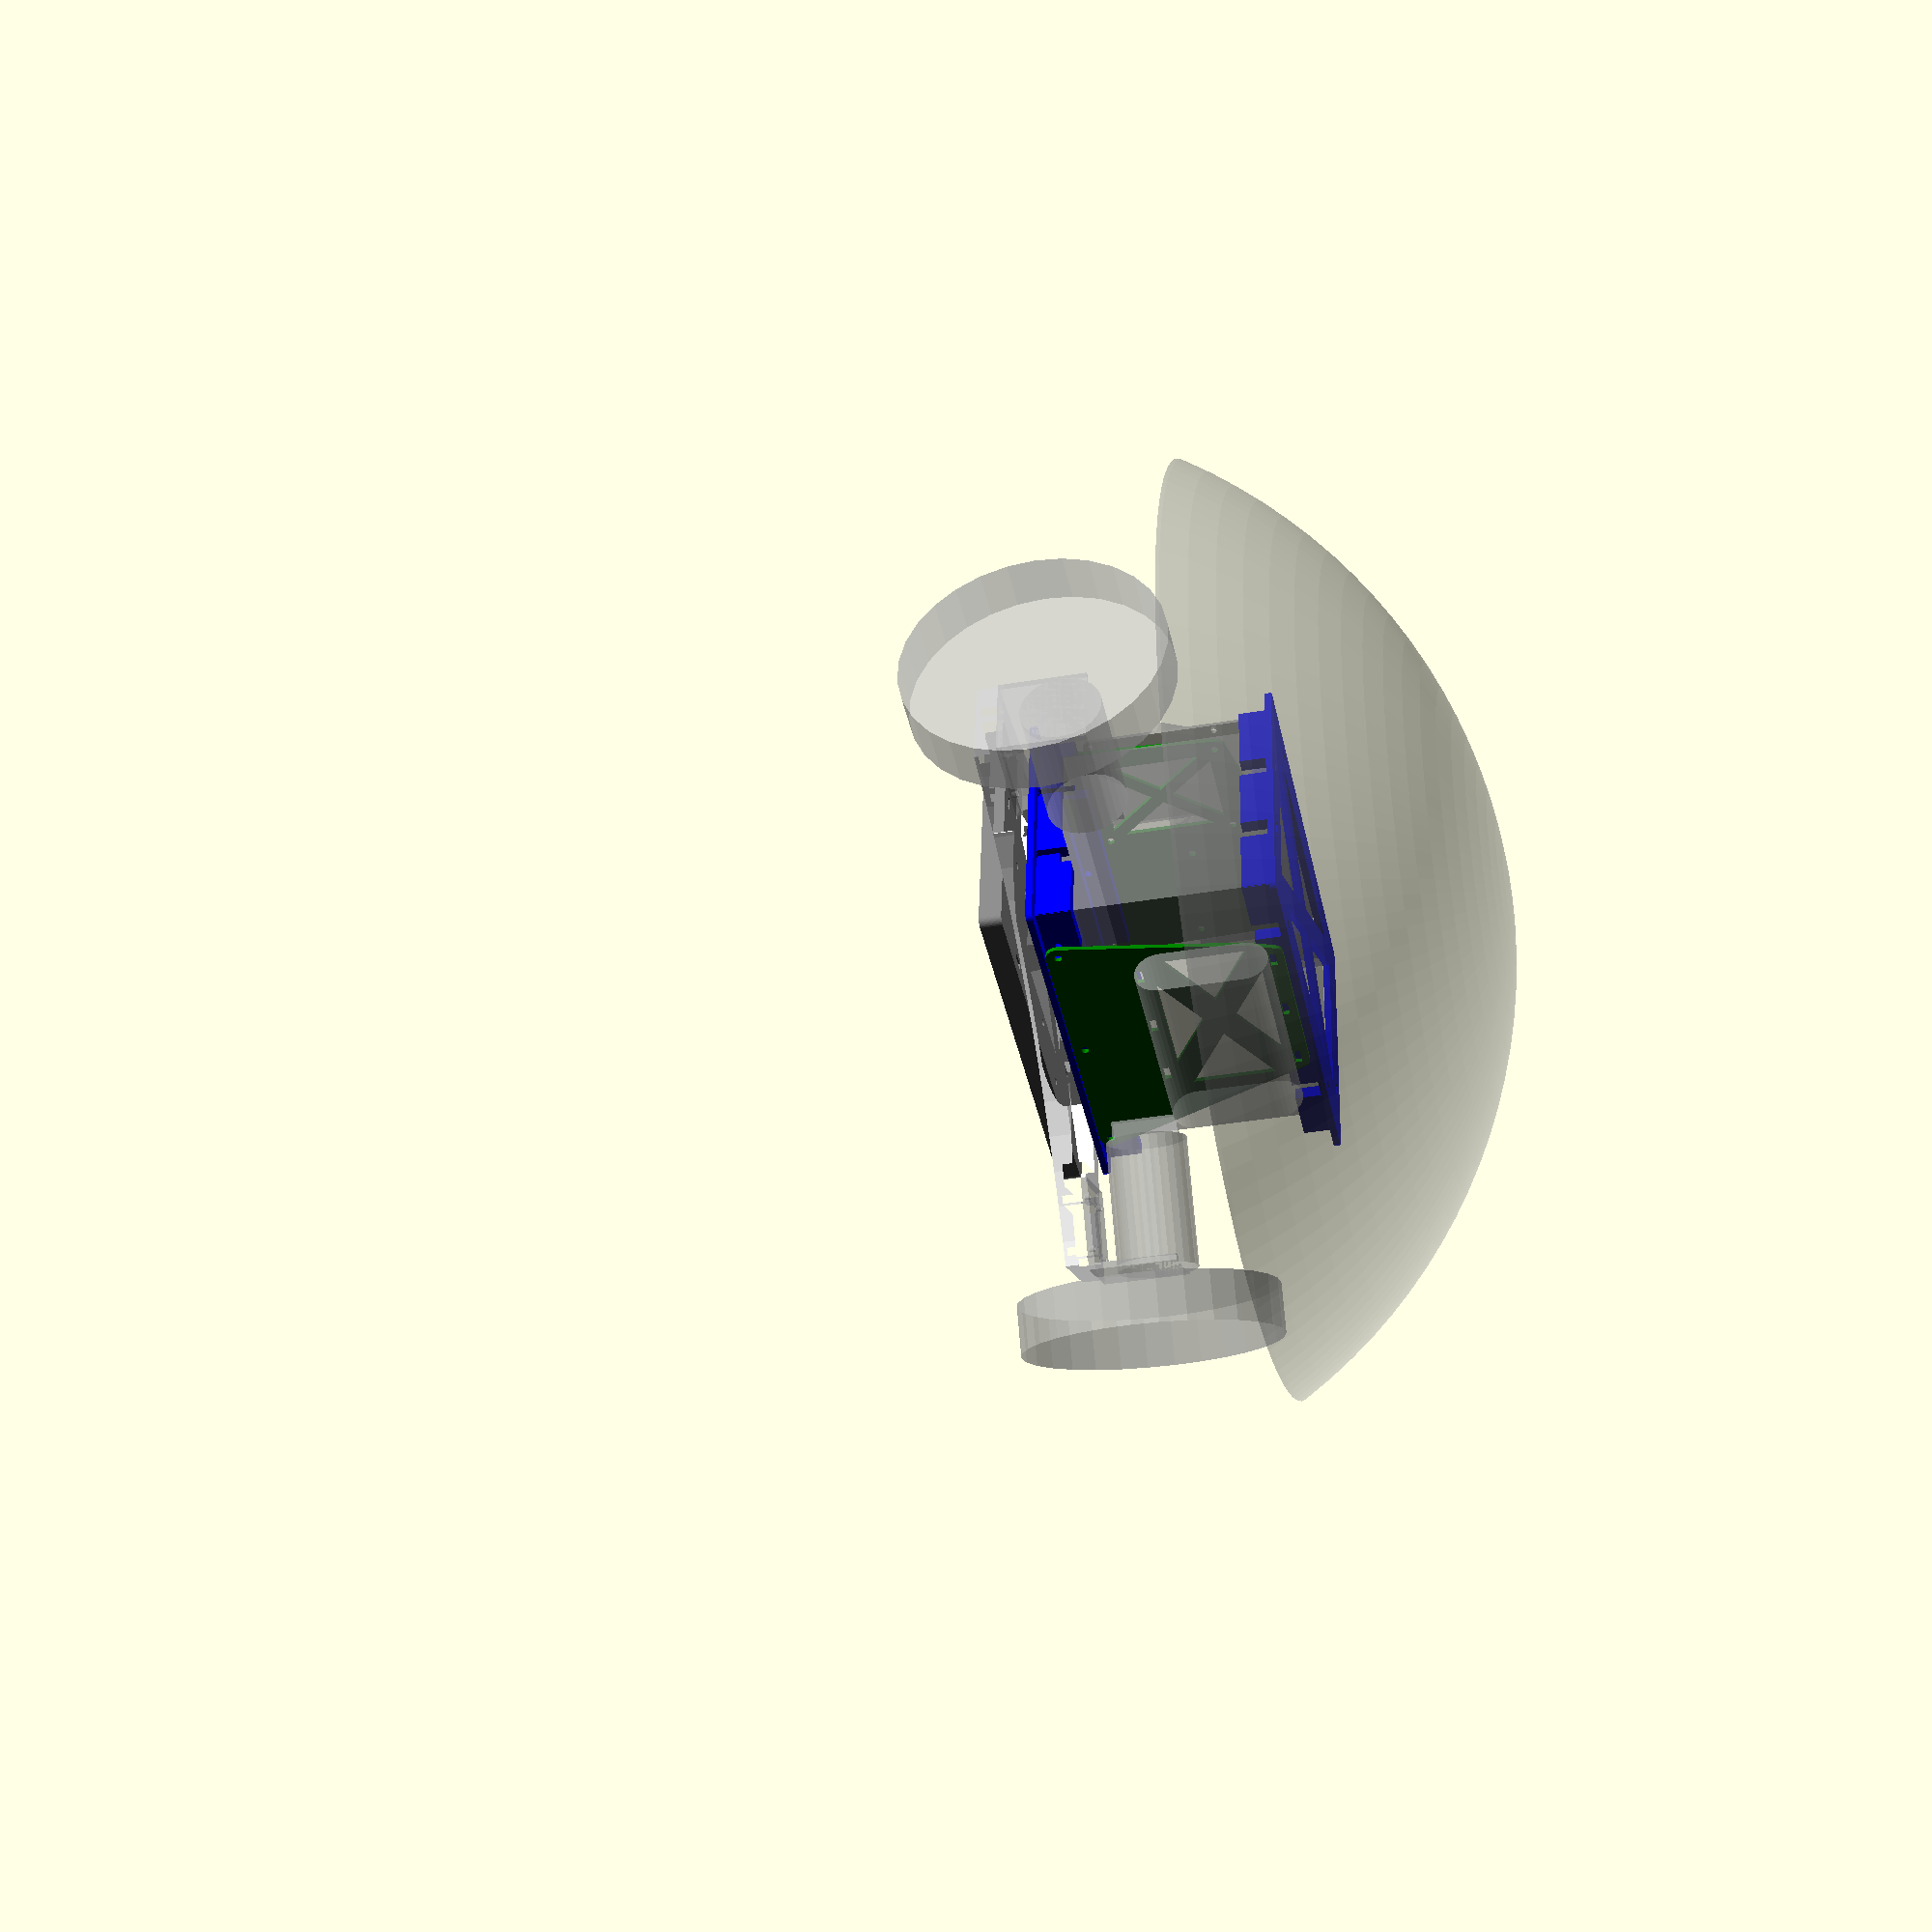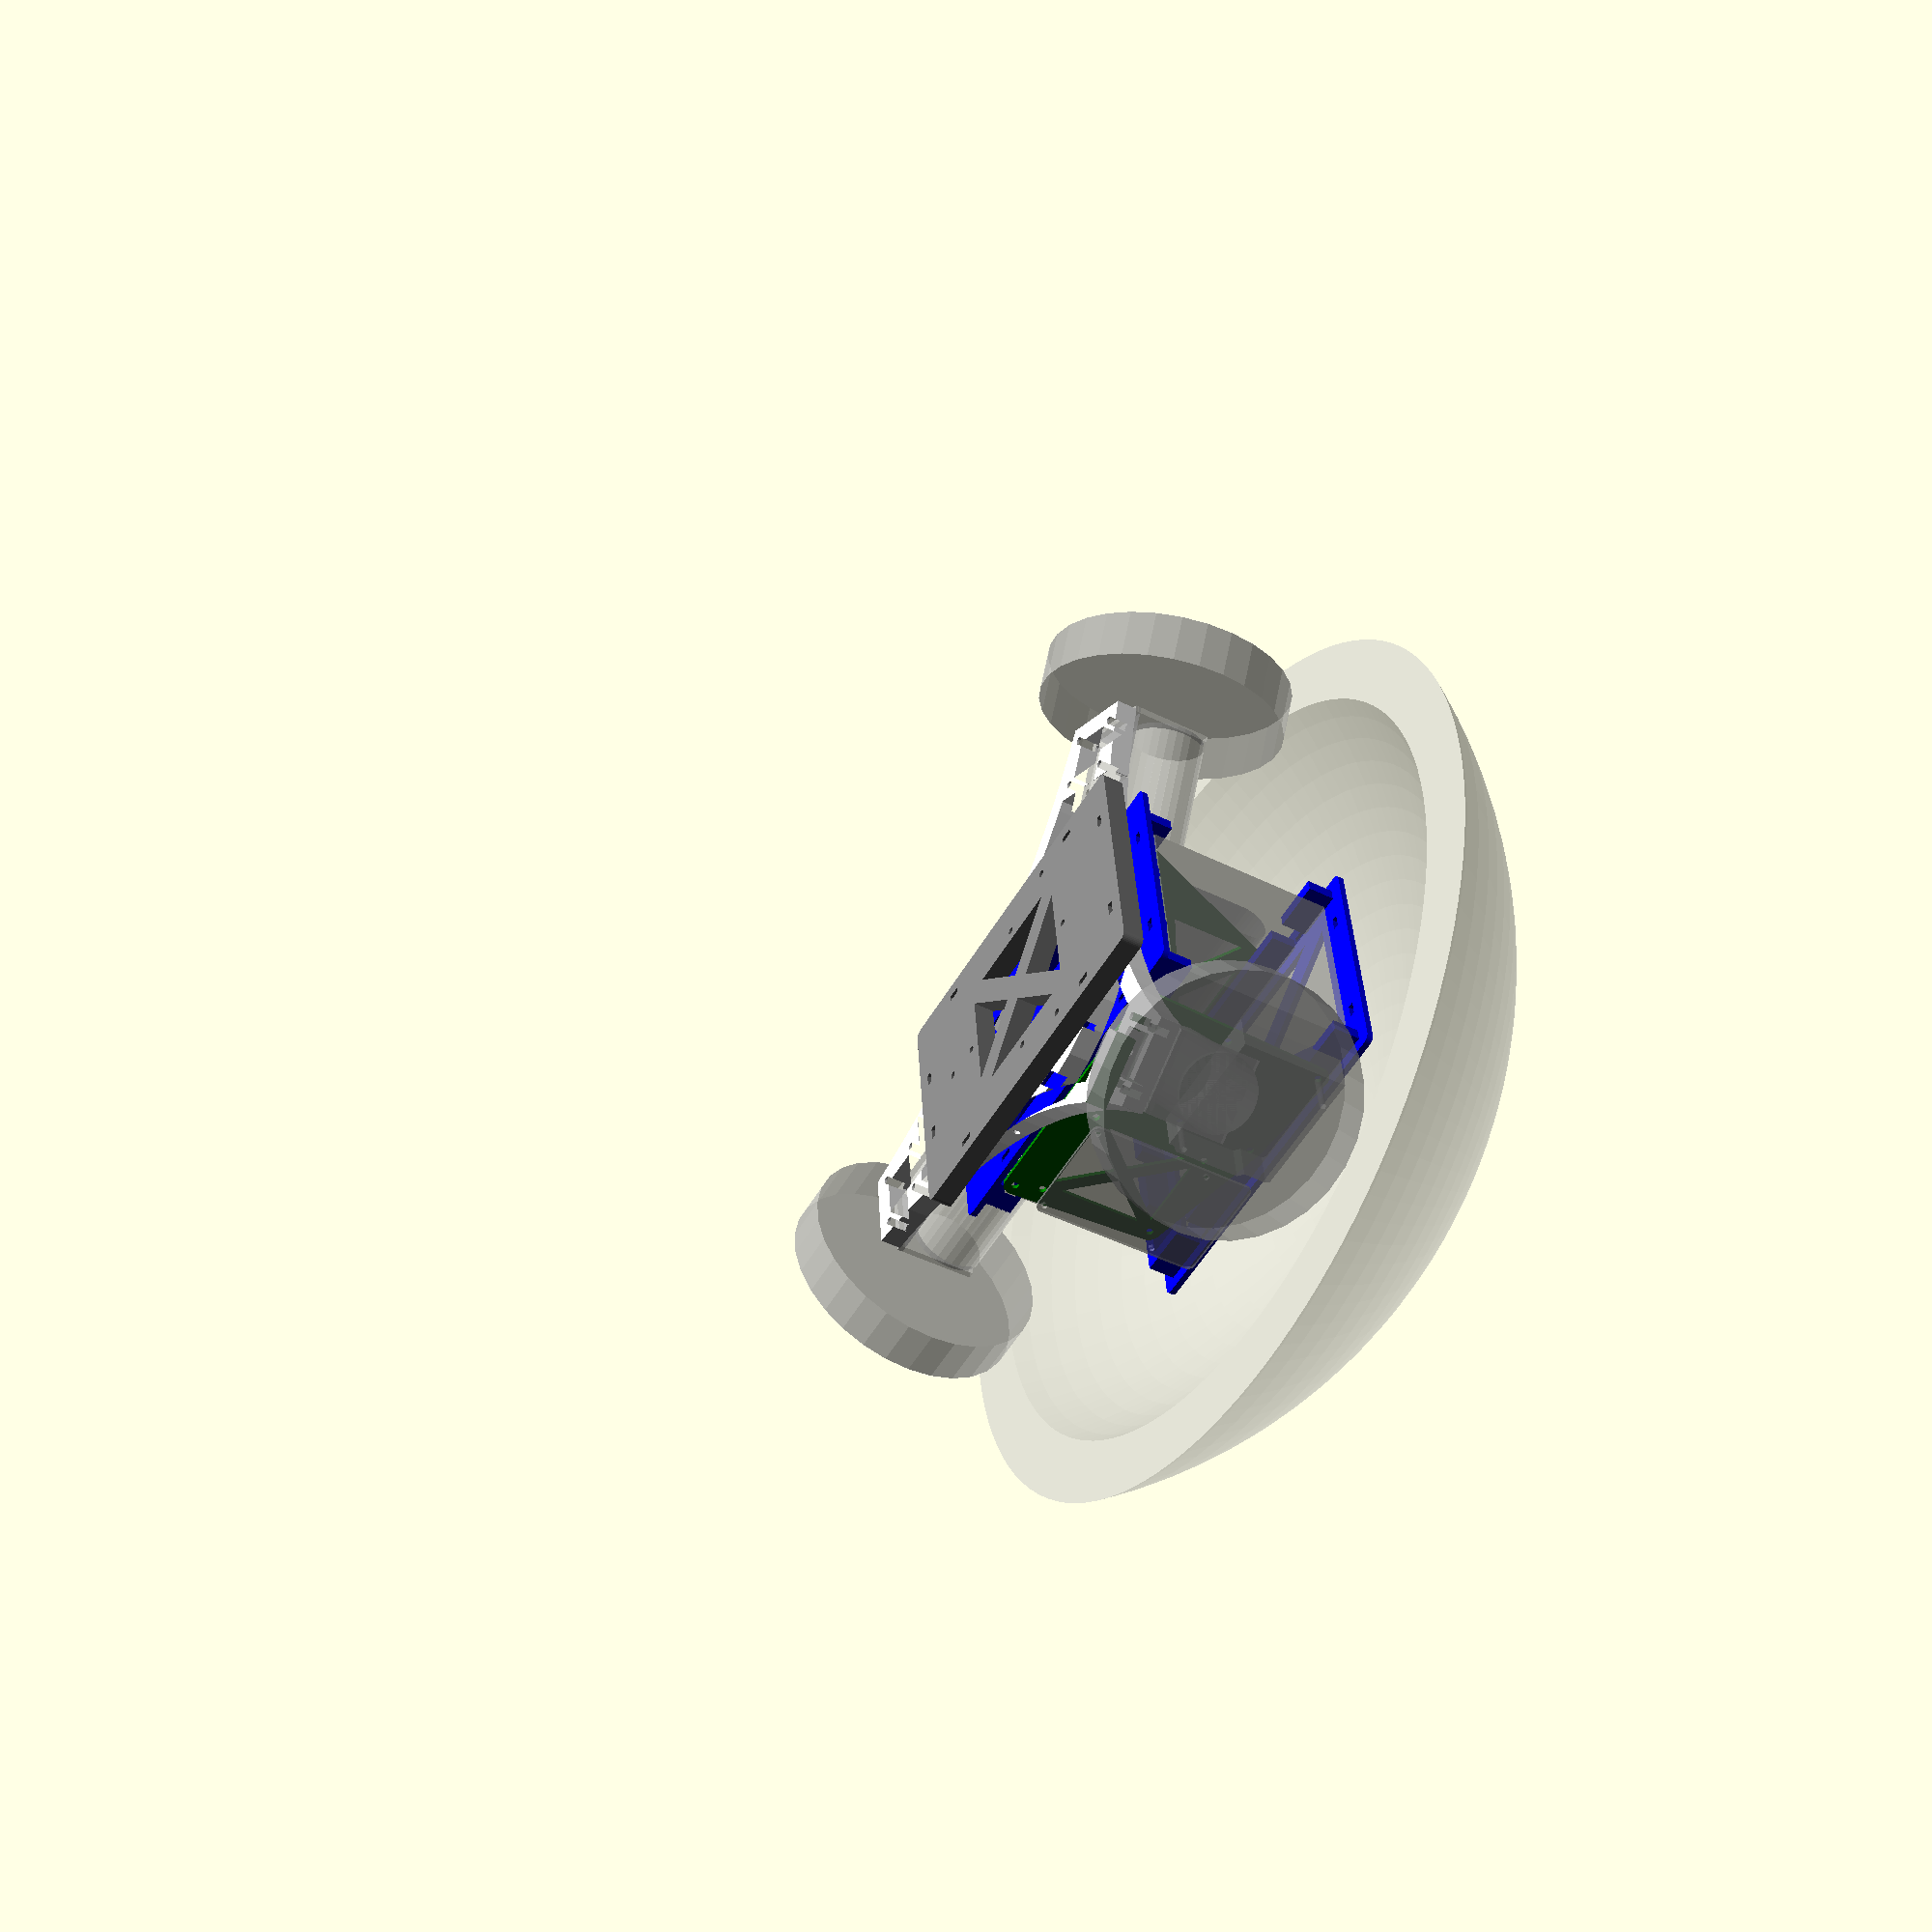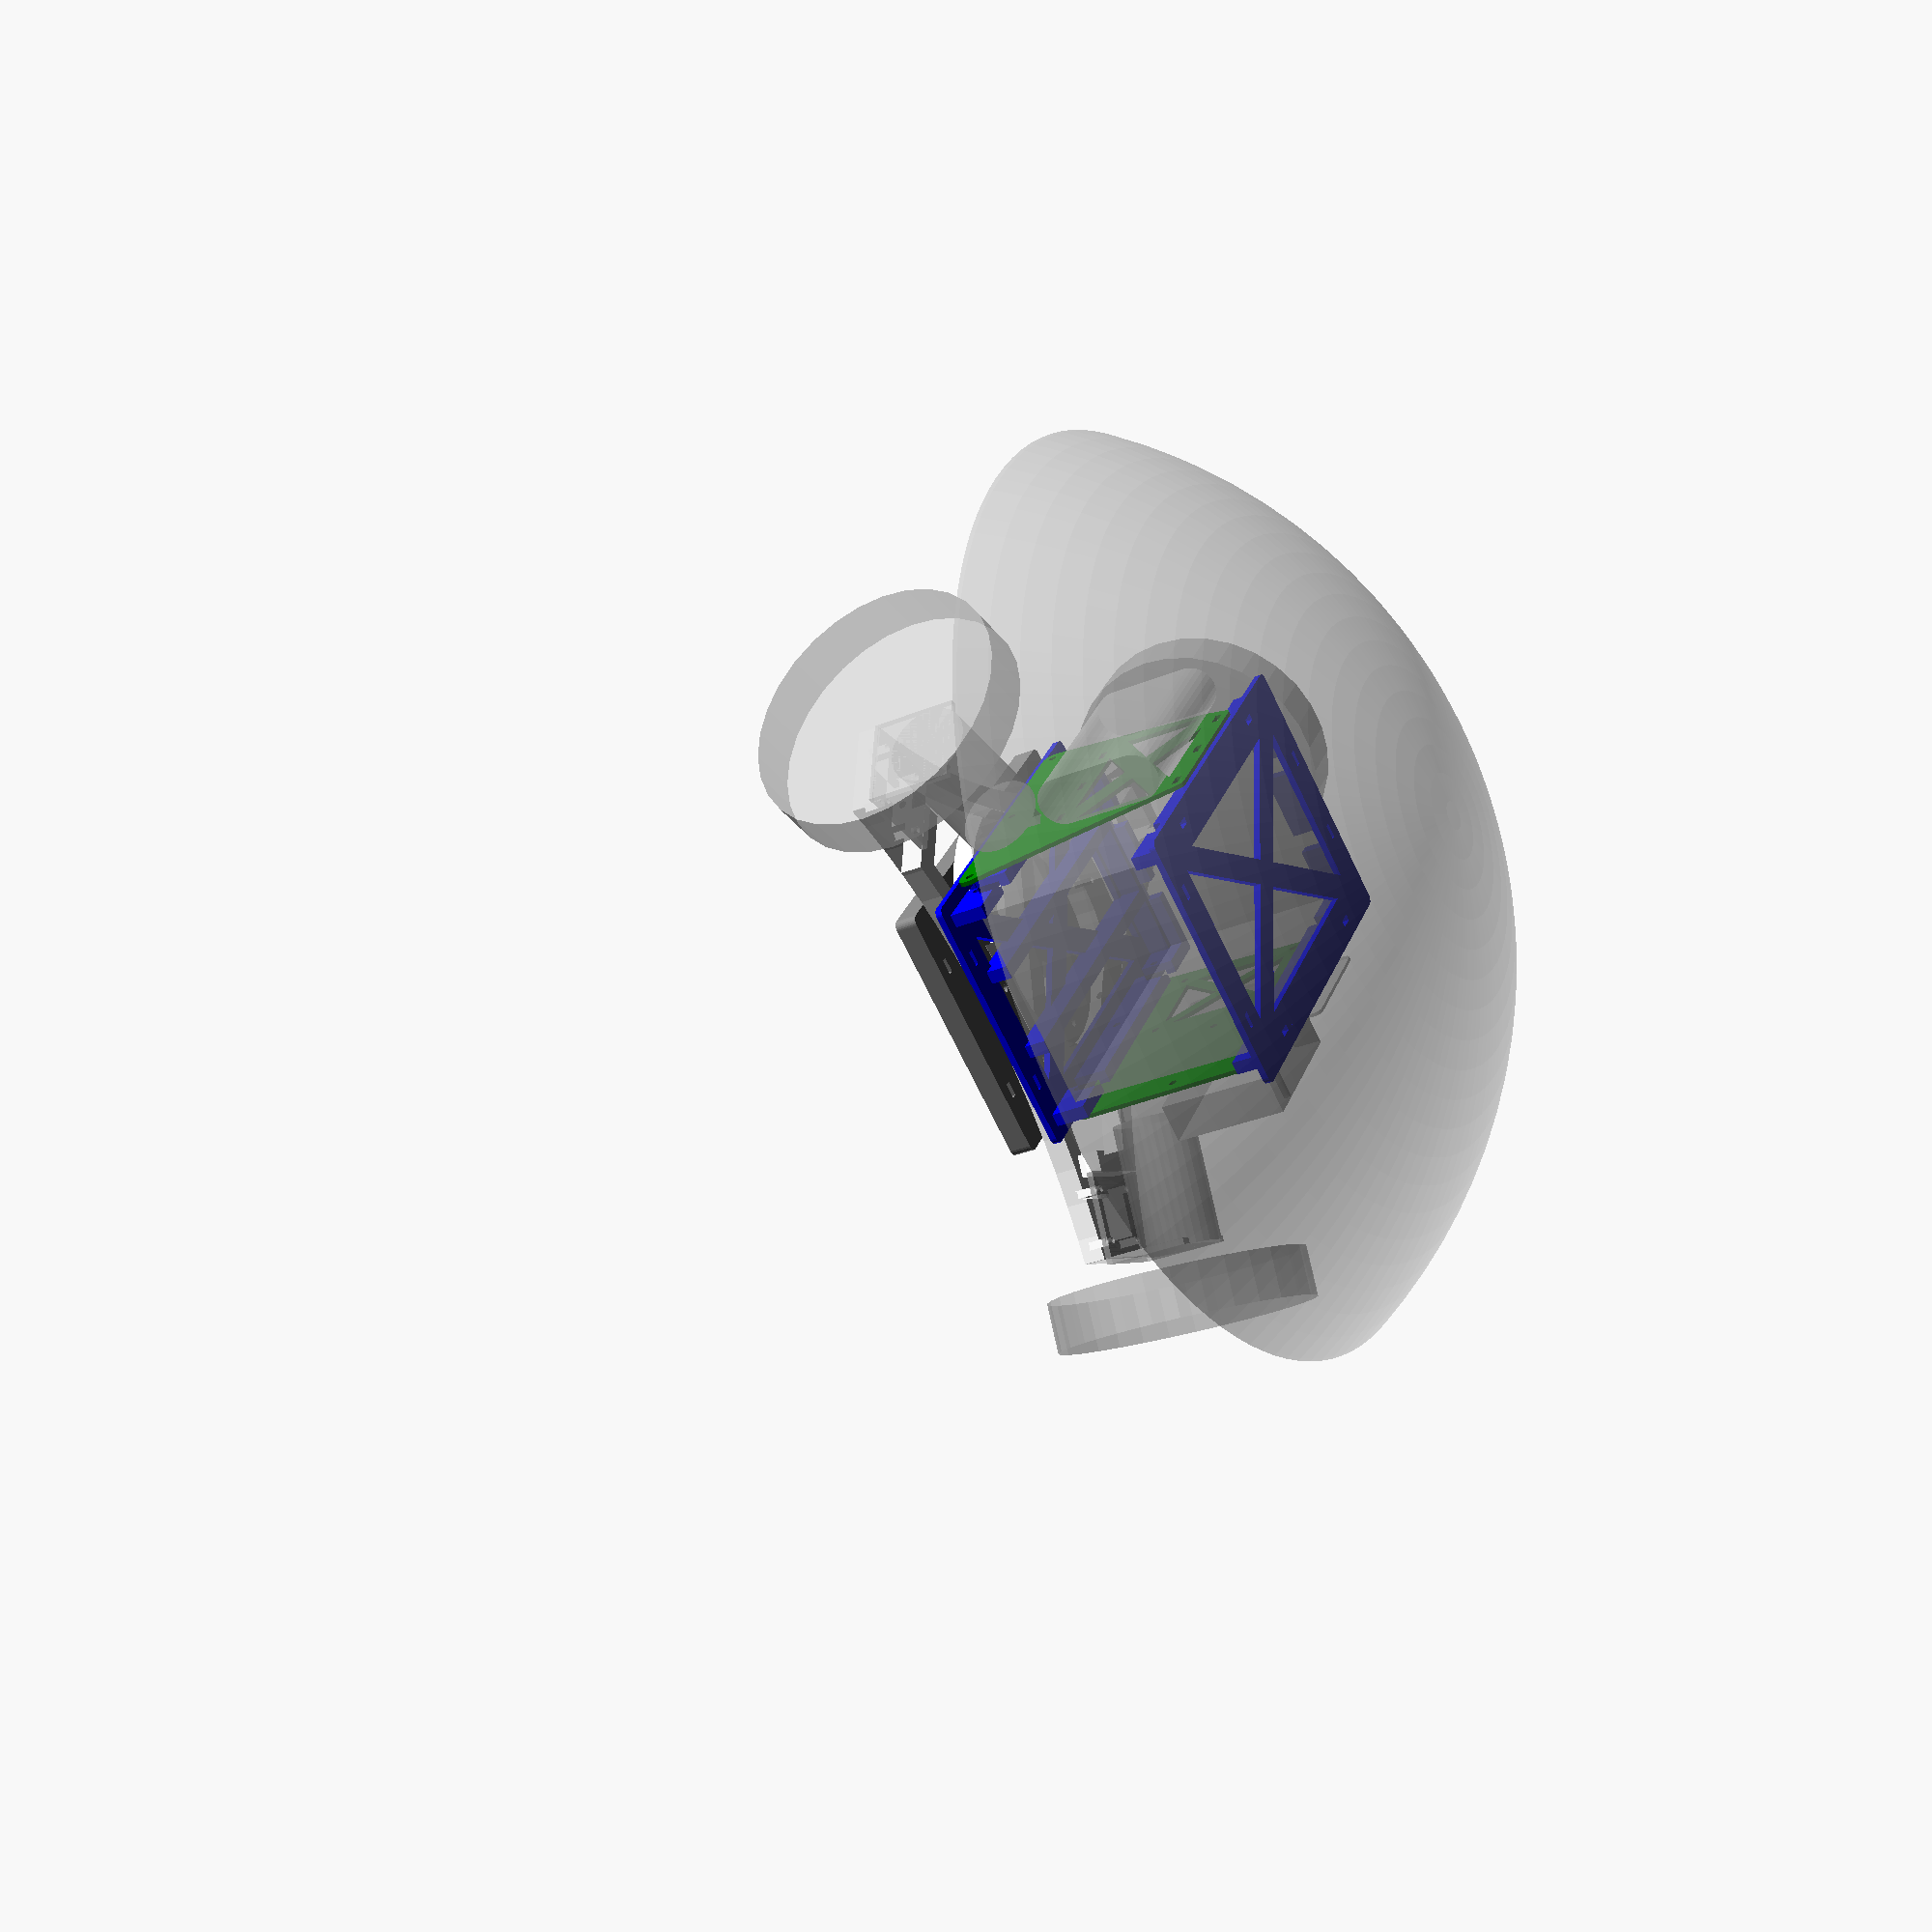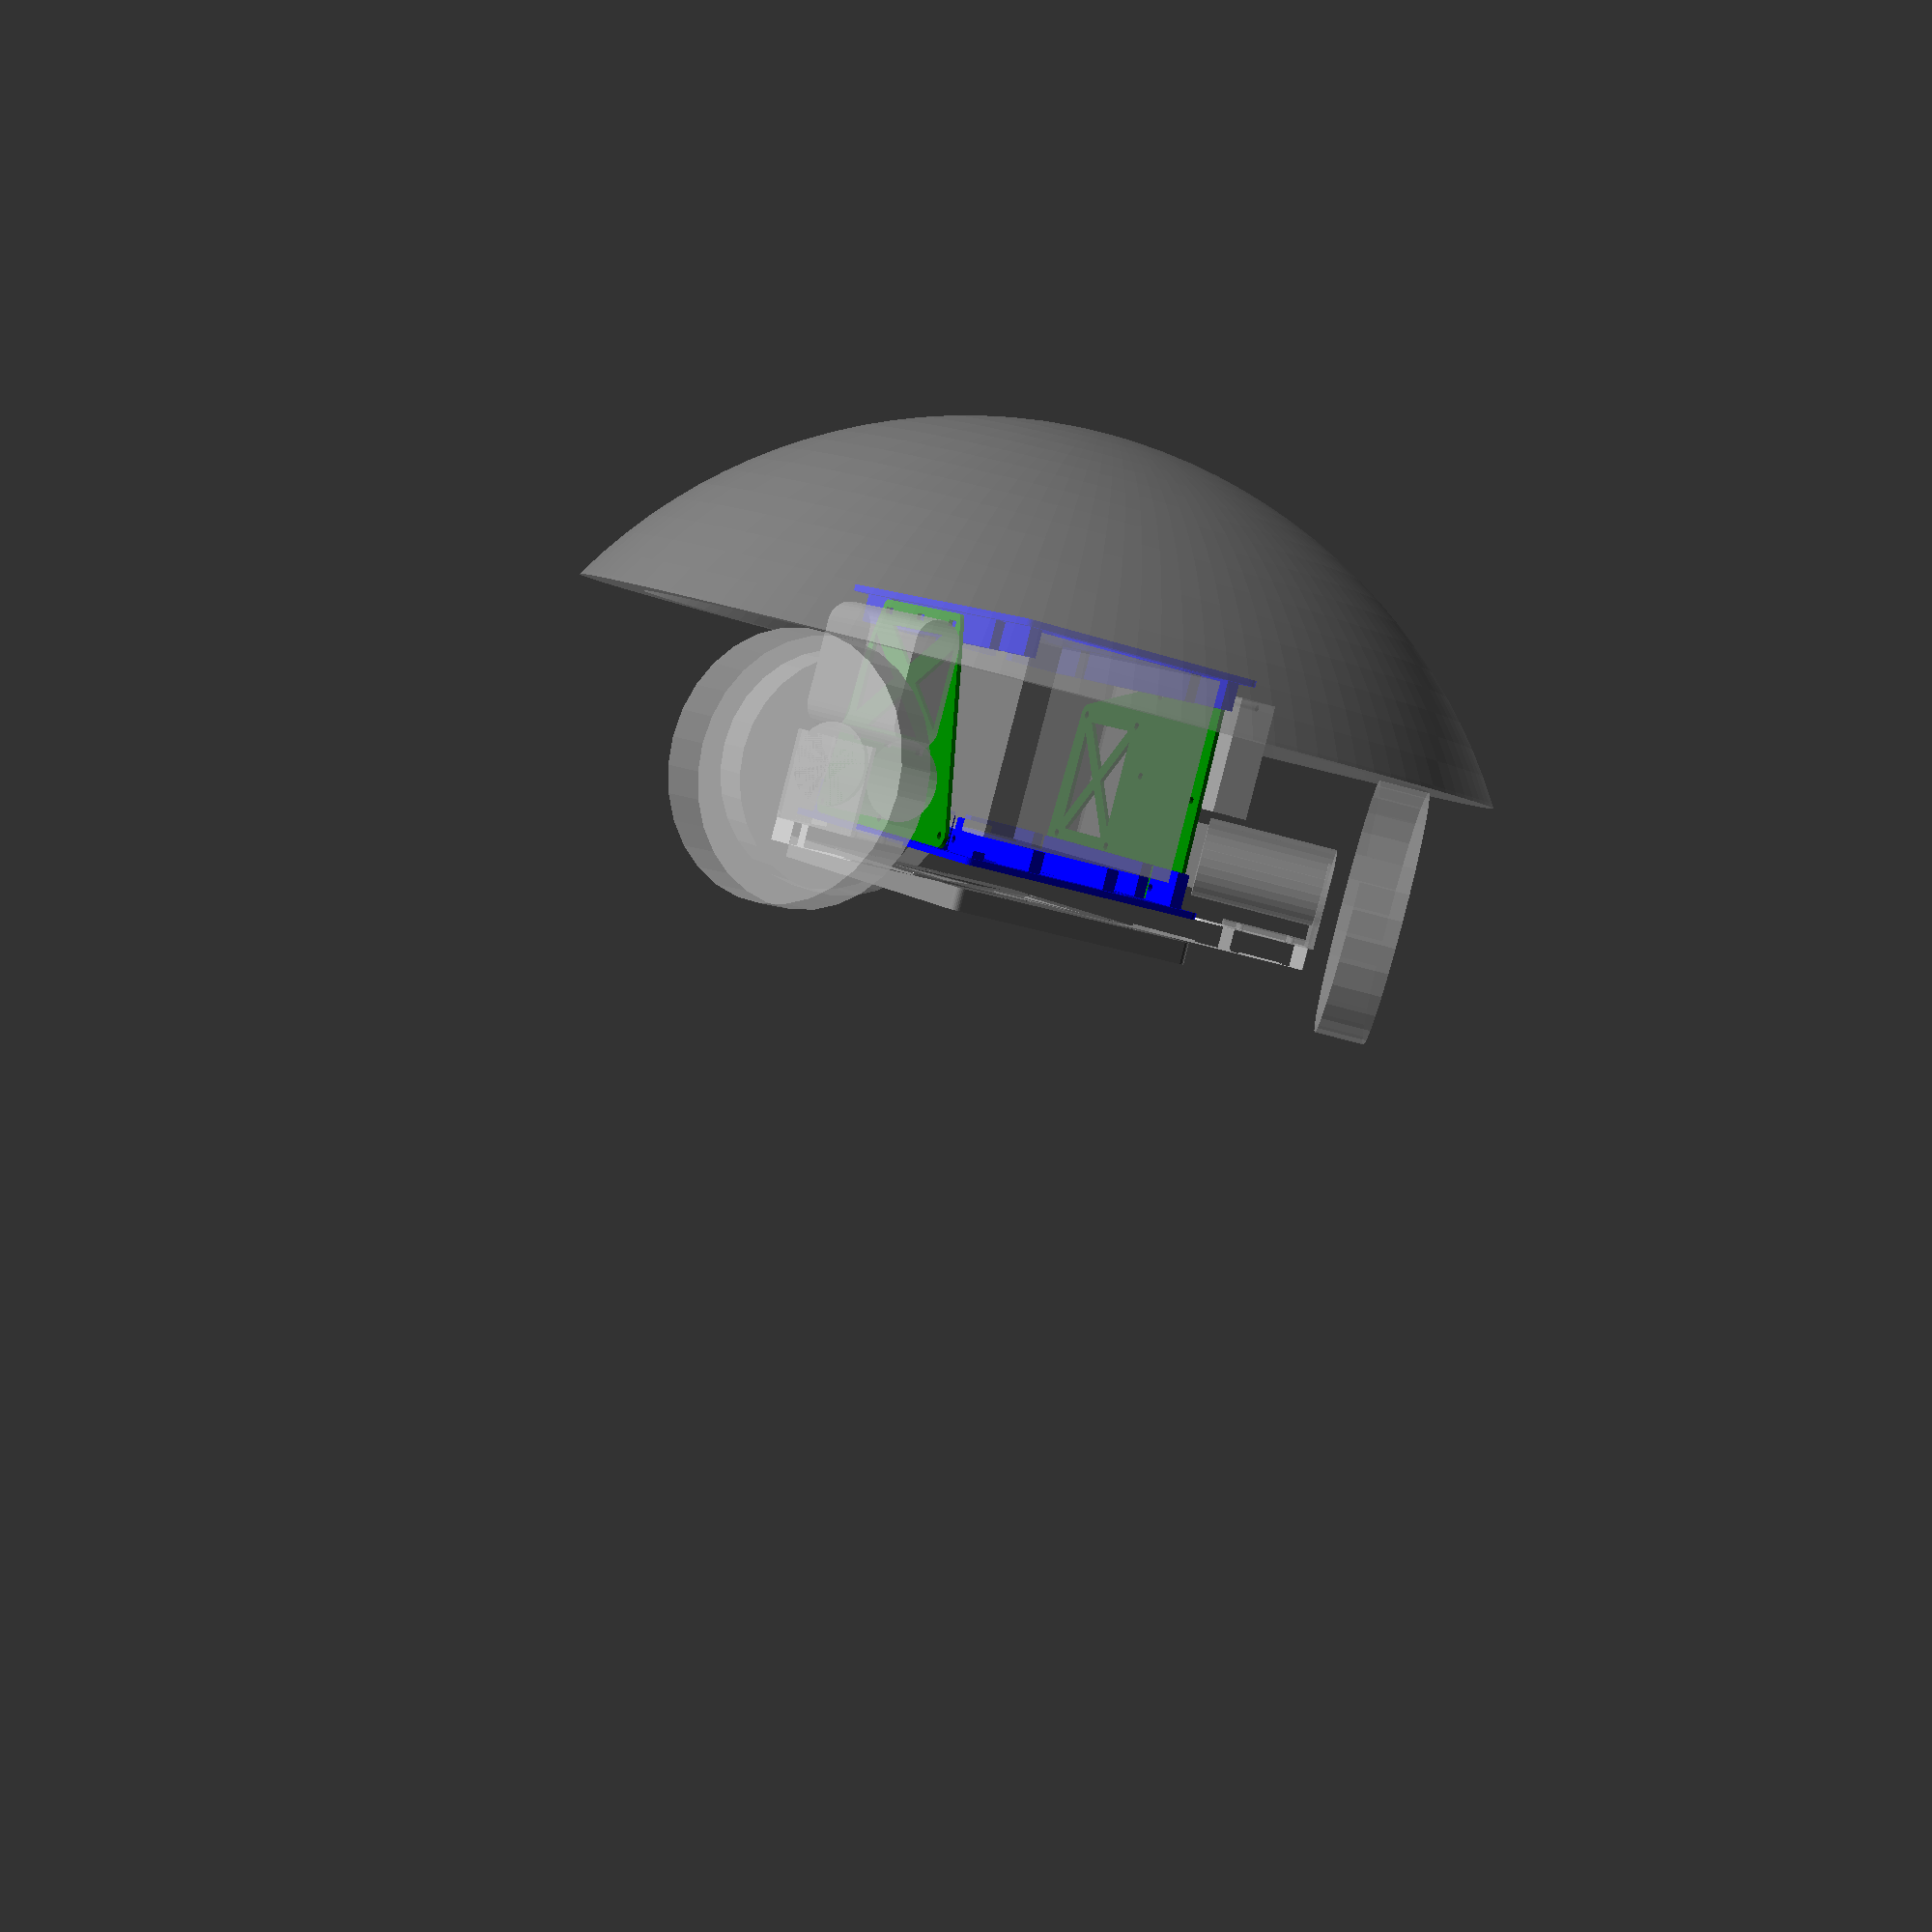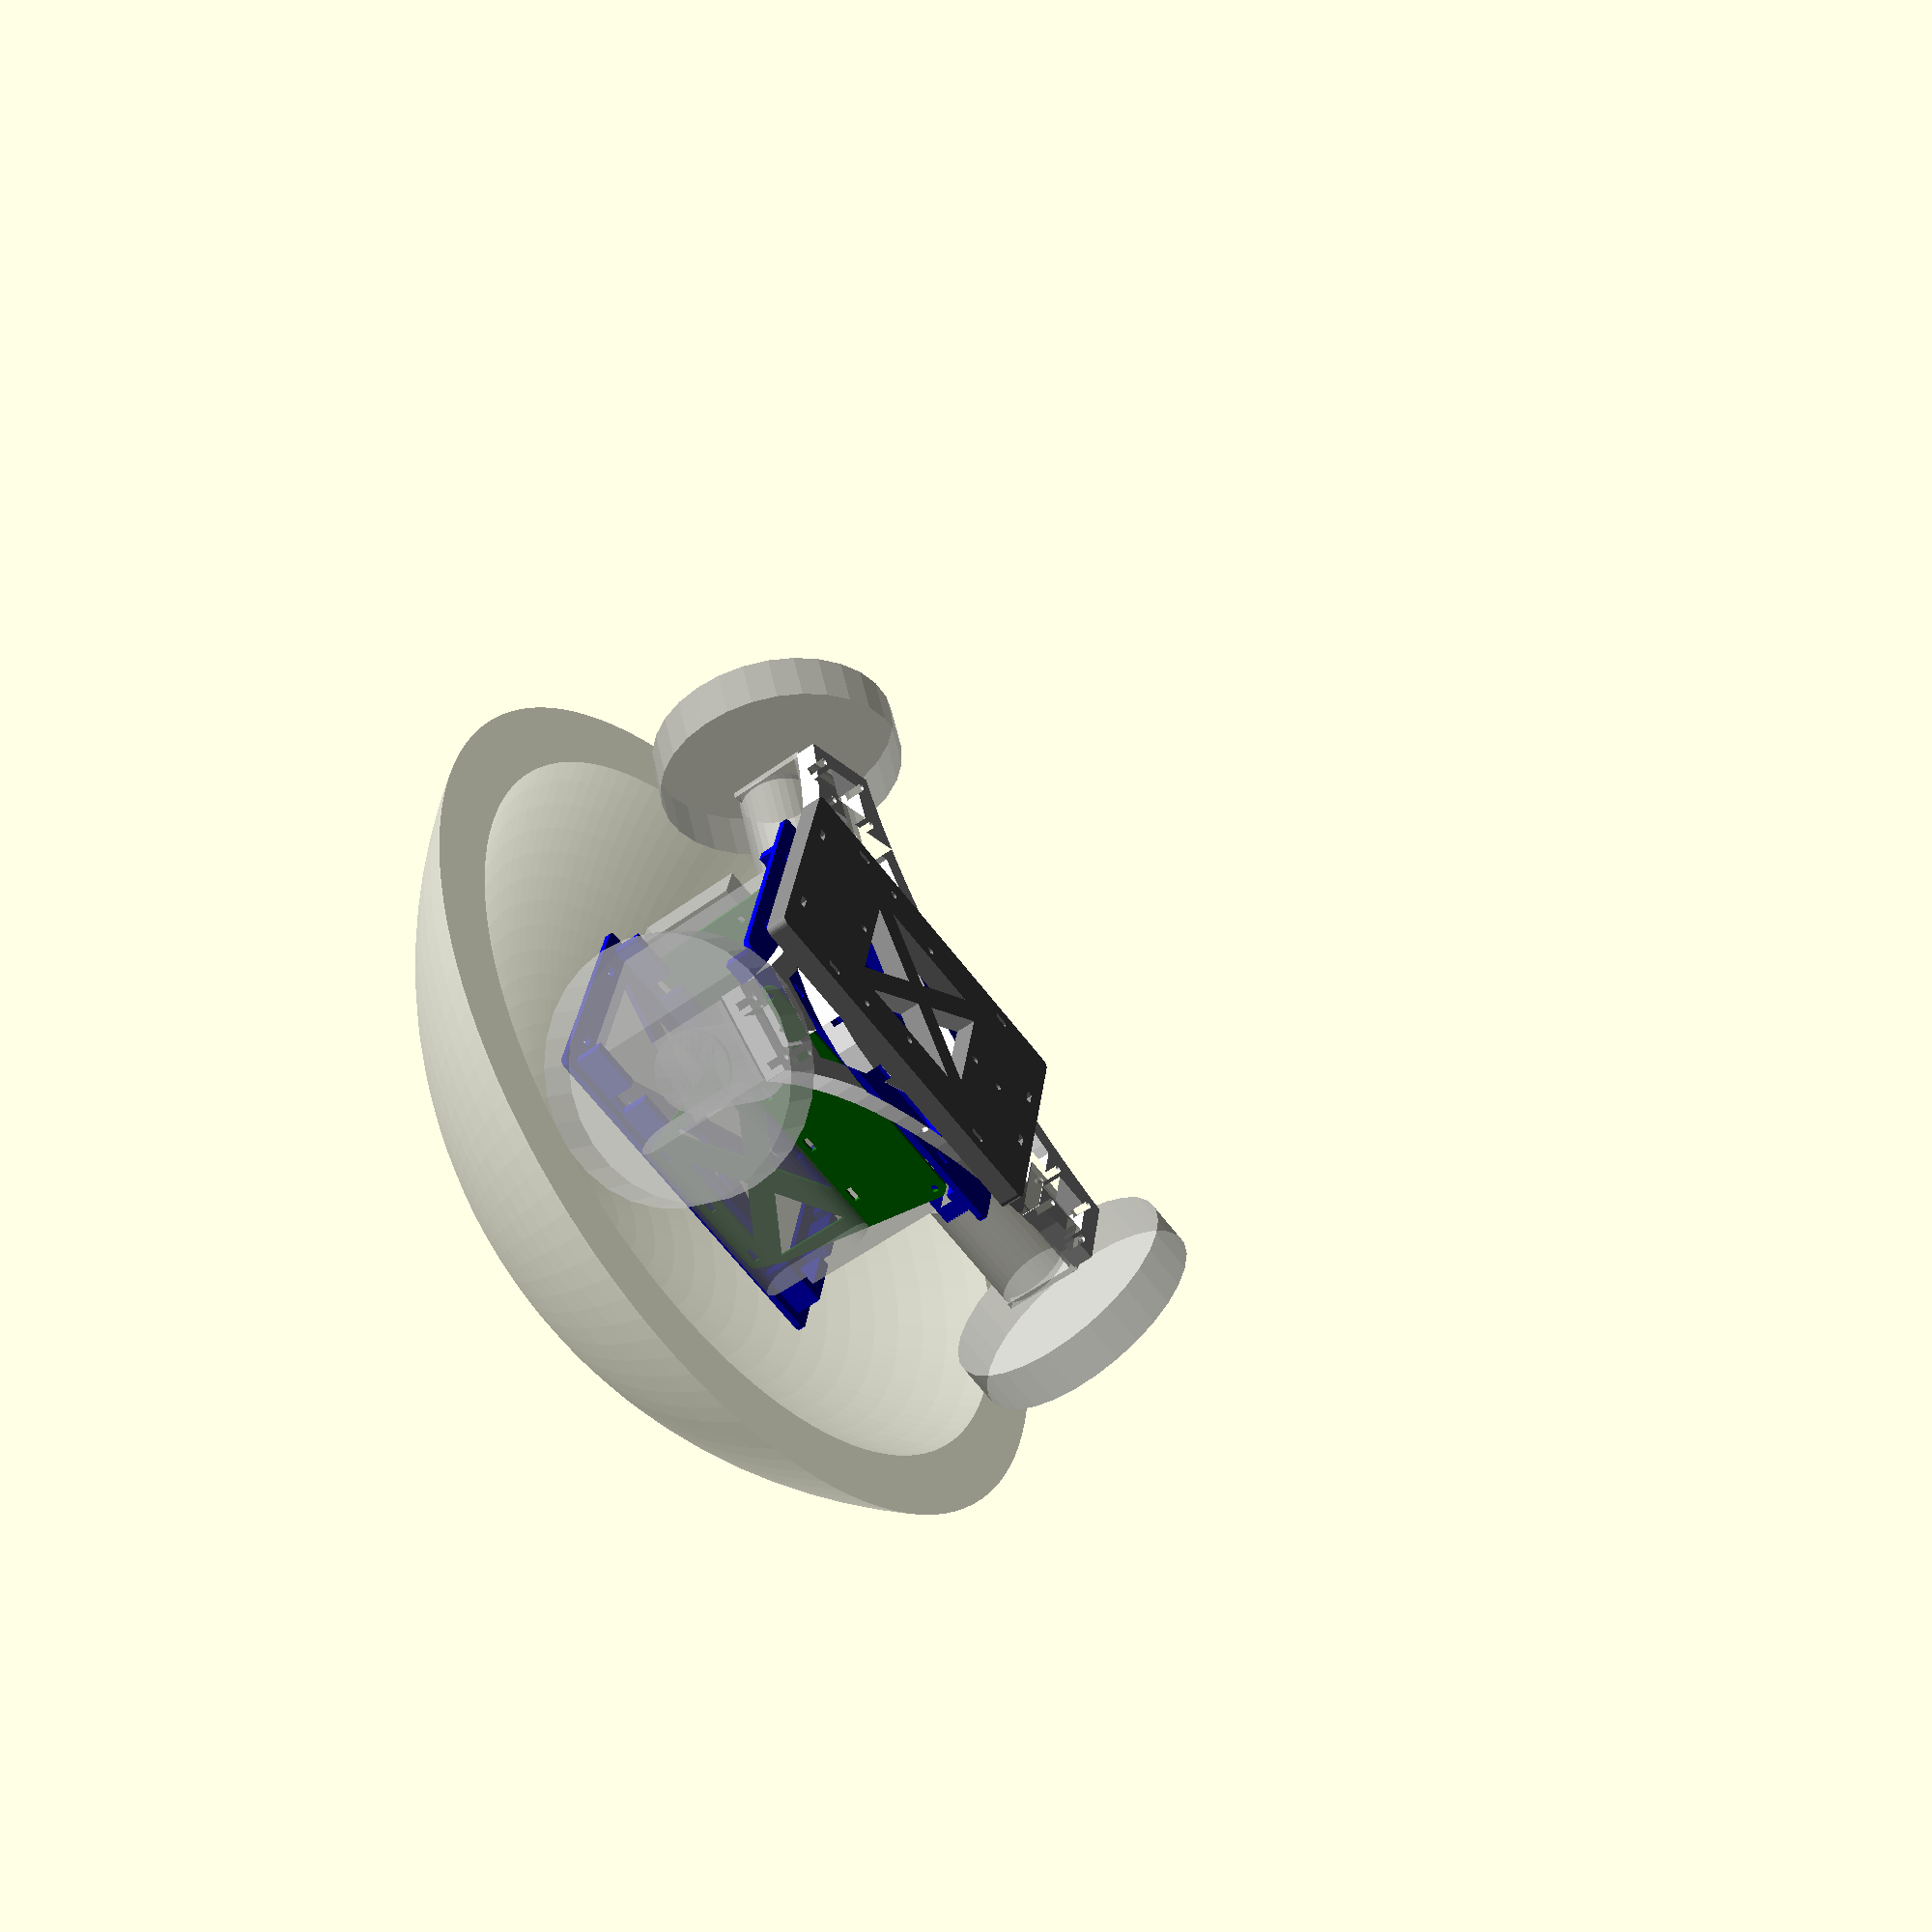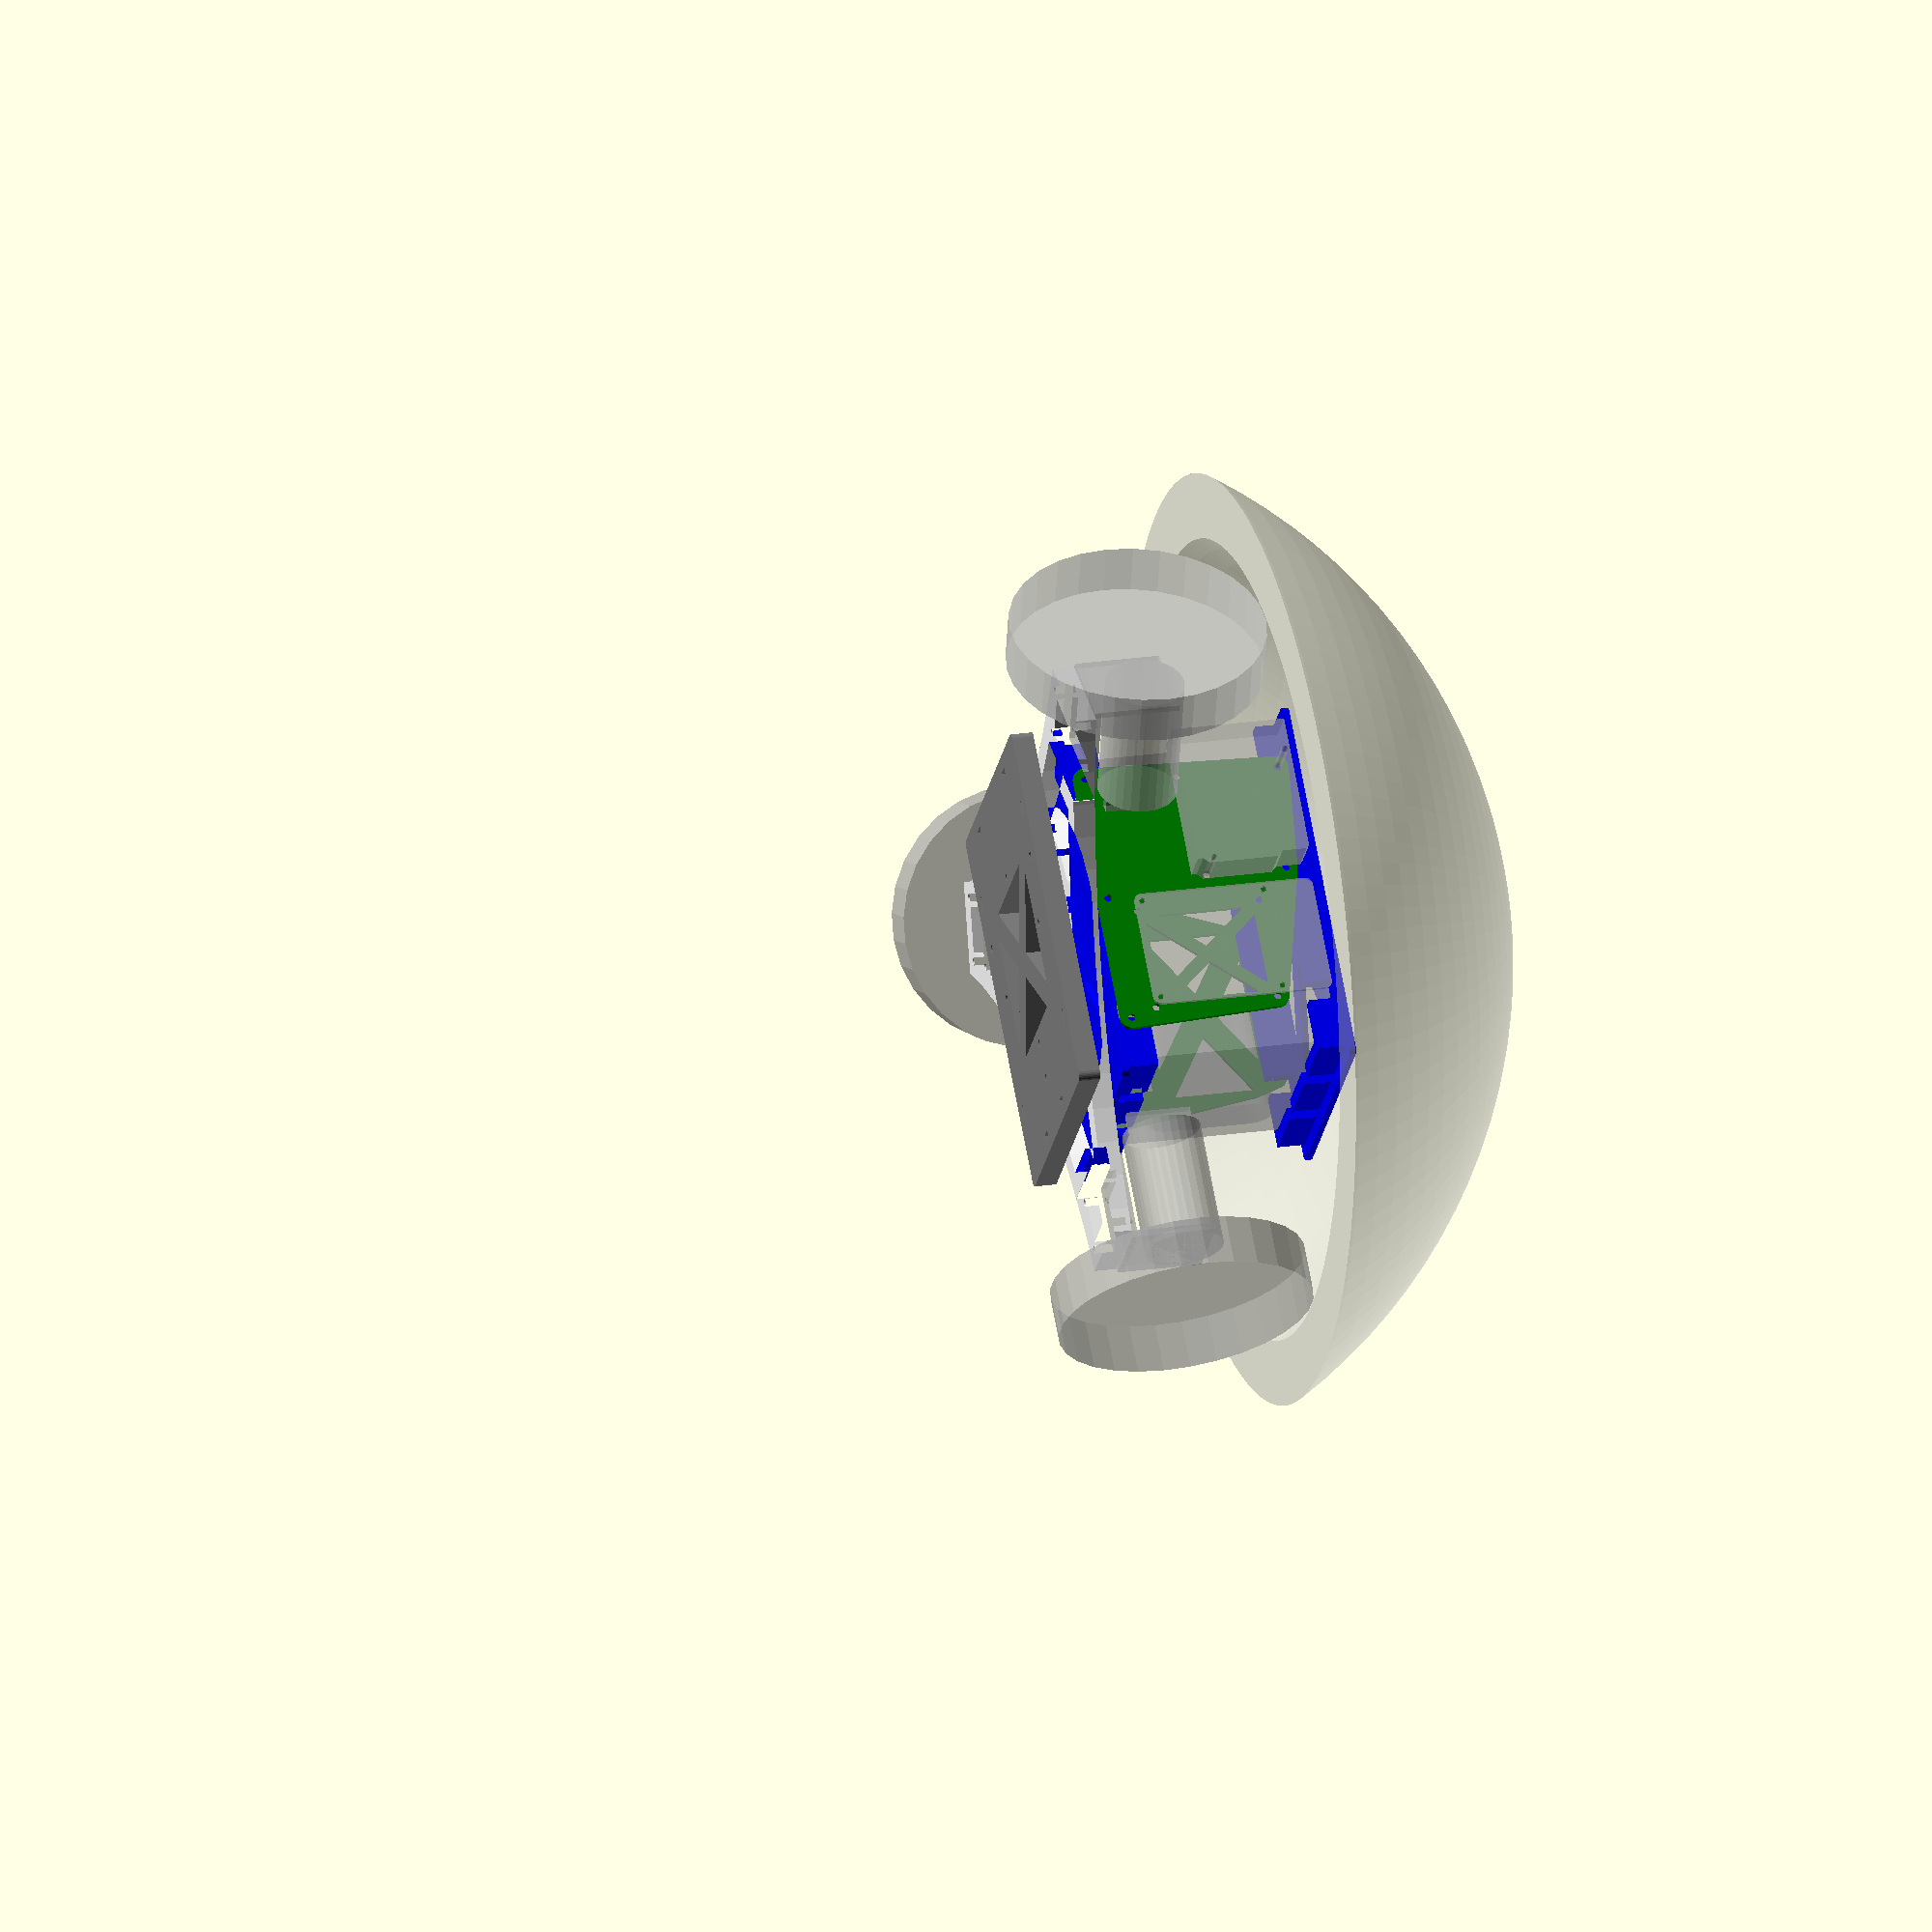
<openscad>
xBetweenPi = 58;
yBetweenPi = 49;
piBoard = [85, 56];
standRadiusPi = 6 / 2;
pinRadiusPi = 2.75 / 2;
outerRadiusPi = 3.5;
piBoardMiddle = piBoard - [outerRadiusPi,outerRadiusPi] * 2;
caseHeightAbovePiBoard = 18.3;
arduinoCoord = 0.001 * 25.4;
arduinoMountingHoleRadius = 125 / 2 * arduinoCoord;
insertionTolerance = 0.3;
m3holeRadius = 1.5;
boardThickness = 1.6;
arduinoBoard = [2700 * arduinoCoord, 2100 * arduinoCoord];
zipTieHole = [7,3];

bb8OuterRadius = 253;
bb8Radius = bb8OuterRadius - 25.4; // 0.5 wall thickness, twice

batteryVerticalBuffer = 25.4/2;
motorRadius = 186.4;
angle = asin(motorRadius / bb8Radius);

anker = [3.62, 2.36, 0.87] * 25.4;

outwardMotor = 23.9 - m3holeRadius + 11 + 23;
motorSizeDown = 60 - 23;
motorSizeUp = 60 + 23;
motorPlateSize = [40,42.5];

rot30 = rotationMatrix (30);
rot60 = rotationMatrix (60);
rot90 = rotationMatrix (90);
rot120 = rotationMatrix (120);
rot150 = rotationMatrix (150);
rot180 = rotationMatrix (180);
rot210 = rotationMatrix (210);
rot240 = rotationMatrix (240);
rot270 = rotationMatrix (270);
rot300 = rotationMatrix (300);
rot330 = rotationMatrix (330);

motorBracketThickness = 0.4 * 25.4;
arcSmoothness = motorRadius*2;
arcCenter = [arcSmoothness,0];
motorPlateRadius = motorRadius - outwardMotor;
motorPlateCenter = [motorPlateRadius, 0];
motorPlateLeftOuter = motorPlateCenter + [motorPlateSize[0],-motorPlateSize[1]]/2;
motorPlateRightOuter = motorPlateCenter + motorPlateSize/2;
motorPlateLeftInner = motorPlateCenter + [-motorPlateSize[0],-motorPlateSize[1]]/2;
motorPlateRightInner = motorPlateCenter + [-motorPlateSize[0],motorPlateSize[1]]/2;
function dist(v) = sqrt(v * v);
function norm(v) = v / dist(v);
armBase = [motorPlateLeftOuter[0] - motorPlateLeftOuter[1] / sin(30) * cos(30), 0];
leftArm = armBase * rot120 - armBase;
rightArm = armBase * rot240 - armBase;

armDistance = dist((motorPlateLeftInner * rot120) - motorPlateRightInner);
function rotationMatrix (angle) = [
    [cos(angle), -sin(angle)],
    [sin(angle),  cos(angle)]
];
motorCenter = motorPlateRightOuter * rotationMatrix(60);
motorOuterFactor = (motorPlateLeftOuter - armBase).x / leftArm.x;
motorInnerFactor = (motorPlateLeftInner - armBase).x / leftArm.x;
motorWidthFactor = ((motorPlateLeftOuter * rot120 - motorPlateRightOuter * rot120) * rightArm) / (rightArm * rightArm);

armThickness = 0.4 * 25.4;
arcRadius = sqrt((arcCenter - motorCenter) * (arcCenter - motorCenter));

batteryDimensions = [152, 3.86*25.4, 3.7*25.4];
batteryDimensionsHalf = batteryDimensions / 2;
batteryCaseThickness = 3;
circuitryToBatteryBracketMounts = [-0.4, 0, 0.4] * batteryDimensions.x;

centerPlatformMiddleRadius = 70 - armThickness;

bottomRiding = sin(acos((motorRadius) / bb8Radius)) * bb8Radius;

$fn = 30;

module piHoles() {
    translate([outerRadiusPi + 0, outerRadiusPi + 0]) children();
    translate([outerRadiusPi + xBetweenPi, outerRadiusPi + 0]) children();
    translate([outerRadiusPi + 0, outerRadiusPi + yBetweenPi]) children();
    translate([outerRadiusPi + xBetweenPi, outerRadiusPi + yBetweenPi]) children();
}

module piBoard() {
    linear_extrude(height = boardThickness)
    difference() {
        translate([outerRadiusPi, outerRadiusPi])
        offset(r = outerRadiusPi) {
            square(piBoardMiddle);
        }

        piHoles() circle(r=pinRadiusPi);
    }
}

module arduinoHoles(availableHoles = [0,1,2,3], arduinoCoord = arduinoCoord) {
    holes = [[550, 100],[2600, 300],[2600, 1400],[600, 2000]];

    for (index = availableHoles)
    translate(holes[index] * arduinoCoord)
    children();
}

module arduinoBoard(availableHoles = [0,1,2,3]) {
    linear_extrude(height = 18, center=true)
    scale([arduinoCoord, arduinoCoord])
    difference()
    {
        polygon([[0,0],[2600,0],[2600,100],[2700,200],[2700,1490],[2600,1590],[2600,2040],[2540,2100],[0,2100]]);

        arduinoHoles(availableHoles, arduinoCoord=1)
        circle(r=arduinoMountingHoleRadius / arduinoCoord);
    }
}

circuitrySpaceBetween = zipTieHole.y * 3;
module circuitryBracketHoles() {

    translate([circuitrySpaceBetween/2 + piBoard.y, -piBoard.x / 2,10])
    rotate([0,0,90])
    {
        piHoles()
        circle(r=m3holeRadius + insertionTolerance);

        triangles([outerRadiusPi, outerRadiusPi], [xBetweenPi+outerRadiusPi, yBetweenPi+outerRadiusPi], 3);
    }

    translate([-circuitrySpaceBetween/2,0,10])
    translate([-arduinoBoard.x, piBoard.x / 2, 0])
    {
        rotate([180,0,0])
        arduinoHoles([1,3])
        circle(r=m3holeRadius + insertionTolerance);

        translate([0, -arduinoBoard.y, 0])
        arduinoHoles([1,3])
        circle(r=m3holeRadius + insertionTolerance);
    }
}

module board() {
    difference() {
        offset(r = outerRadiusPi)
        hull() {
            children();
        }

        children();
    }
}

module circuitryBracket() {
    separatorHeight = 2;

    midSpace = 20;
    topSpace = 16;

    color("green")
    linear_extrude(height = separatorHeight)
    board() {
        circuitryBracketHoles();
        children();
    }

    %translate([0,0, separatorHeight + insertionTolerance * 2])
    union() {
        translate([circuitrySpaceBetween/2 + piBoard.y, -piBoard.x / 2,10])
        rotate([0,0,90])
        piBoard();

        translate([-circuitrySpaceBetween/2,0,10])
        translate([-arduinoBoard.x, piBoard.x / 2, 0])
        {
            rotate([180,0,0])
            *arduinoBoard([1,3]);

            translate([0, -arduinoBoard.y, 0])
            arduinoBoard([1,3]);
        }
    }

}

module ankerBracket() {
    separatorHeight = 2;
    color("green")
    linear_extrude(height = separatorHeight)
    board() {
        rotate([0,0,-90])
        triangles(anker / -2, anker / 2, 6);

        for (x = [-0.5, 0.5])
            for (y = [-0.35, 0, 0.35])
                translate([x * anker.y, y * anker.x])
                rotate(90)
                square(zipTieHole, center=true);
        children();
    }

    %translate([0,0, separatorHeight + insertionTolerance * 2])
    rotate(90)
    translate([anker.x, anker.y, 0] * -0.5)
    phoneBattery();
}

module batteryZipTieHoles() {
    for (x = [-0.35, 0.35])
        for (y = [-0.5, 0.5])
            translate([x * batteryDimensions.x, y * (batteryDimensions.y + batterySpaceBetween)])
            children();

    for (i = [[-0.5, -1/3],[-0.5,1/3], [0.5,0.2], [0.5,-0.2]])
        translate([i.x * (batteryDimensions.x + batterySpaceBetween), i.y * batteryDimensions.y])
        rotate(90)
        children();

}

batteryBuffer = 10;
batteryBracketThickness = motorBracketThickness;
batteryLowerBracketThickness = 3;
batterySpaceBetween = zipTieHole.y * 3;
batteryInnerHeight = centerPlatformMiddleRadius * sin(120) * 2;
module batteryAnchor() {

    color("grey")
    linear_extrude(height = batteryBracketThickness)
    difference() {
        offset(r = outerRadiusPi)
        square([batteryDimensions.x + batterySpaceBetween * 2, max(batteryDimensions.y, batteryInnerHeight) + outerRadiusPi + batterySpaceBetween], center=true);


        triangles([-sin(45) * centerPlatformMiddleRadius, -sin(45) * centerPlatformMiddleRadius], [sin(45) * centerPlatformMiddleRadius, sin(45) * centerPlatformMiddleRadius], 6);

        for (i = [0,90,180,270])
            rotate(i)
            translate([sin(45) * centerPlatformMiddleRadius, 0])
            circle(r=m3holeRadius + insertionTolerance);

        for (i = [0,120,240])
            rotate(i)
            translate([centerPlatformMiddleRadius, 0])
            circle(r=m3holeRadius + insertionTolerance);

        batteryZipTieHoles()
        square(zipTieHole, center = true);
    }

}

batteryBraceThickness = 6;
module batteryBracket() {
    batteryBaseDimensions = [batteryDimensions.x, batteryDimensions.y];

    color("blue")
    translate([0,0,-batteryLowerBracketThickness])
    {
        linear_extrude(height = batteryLowerBracketThickness)
        difference() {
            offset(r = outerRadiusPi)
            square([batteryDimensions.x + batterySpaceBetween * 2, max(batteryDimensions.y, batteryInnerHeight) + outerRadiusPi + batterySpaceBetween], center=true);

            triangles(-batteryBaseDimensions/2, batteryBaseDimensions/2, batteryBraceThickness);

            batteryZipTieHoles()
            square(zipTieHole, center = true);
        }

        translate([0,0, -batteryBuffer])
        linear_extrude(height = batteryBuffer + batteryLowerBracketThickness)
        {
            translate([batteryDimensions.x / 2, 0])
            square([6, batteryDimensions.y], center=true);

            for (i = [-0.2, 0.2])
            translate([0, i * batteryDimensions.y])
            square([batteryDimensions.x, 6], center=true);
        }

        translate([0,0, -batteryBuffer-batteryBraceThickness])
        difference() {
            linear_extrude(height = batteryBuffer+batteryBraceThickness)
            difference()
            {
                union() {
                    translate([(batteryDimensions.x + batteryBraceThickness) / 2 + insertionTolerance, 0])
                    square([batteryBraceThickness, batteryDimensions.y+batteryBraceThickness*2], center=true);

                    for (i = [-1, 1])
                        translate([0, i * ((batteryDimensions.y + batteryBraceThickness) / 2 + insertionTolerance)])
                        square([batteryDimensions.x+batteryBraceThickness*2, batteryBraceThickness], center=true);
                }

                batteryZipTieHoles()
                square([9,9], center=true);
            }

            for (i = circuitryToBatteryBracketMounts)
                for (x = [-1, 1])
                    translate([
                        i,
                        ((batteryDimensions.y + batteryBraceThickness) / 2 + insertionTolerance) * x,
                        (batteryBuffer+batteryBraceThickness) - (outerRadiusPi + m3holeRadius + insertionTolerance * 3)
                    ])
                    rotate([90,0,0])
                    cylinder(r=m3holeRadius + insertionTolerance, h=batteryBraceThickness * 2, center=true);
        }

        translate([0,0, -batteryBuffer - batteryDimensions.y - insertionTolerance])
        {
            linear_extrude(height = batteryLowerBracketThickness)
            difference()
            {
                offset(r = outerRadiusPi)
                square([batteryDimensions.x + batterySpaceBetween * 2, max(batteryDimensions.y, batteryInnerHeight) + outerRadiusPi + batterySpaceBetween], center=true);

                triangles(-batteryBaseDimensions/2, batteryBaseDimensions/2, batteryBraceThickness);

                batteryZipTieHoles()
                square(zipTieHole, center=true);
            }
            linear_extrude(height = batteryBuffer+3+batteryLowerBracketThickness)
            difference()
            {
                union() {
                    translate([(batteryDimensions.x + batteryBraceThickness) / 2 + insertionTolerance, 0])
                    square([batteryBraceThickness, batteryDimensions.y+batteryBraceThickness*2], center=true);

                    for (i = [-1, 1])
                        translate([0, i * ((batteryDimensions.y + batteryBraceThickness) / 2 + insertionTolerance)])
                        square([batteryDimensions.x+batteryBraceThickness*2, batteryBraceThickness], center=true);
                }

                batteryZipTieHoles()
                square([9,9], center=true);
            }
        }
    }


    %translate([0,0,-batteryDimensions.z / 2 - batteryBuffer - insertionTolerance - batteryLowerBracketThickness])
    battery();
}

module battery() {
    cube(batteryDimensions, center=true);
}

module triangles(corner1, corner2, offset=3) {
    mid = ([corner1.x, corner1.y] + [corner2.x, corner2.y]) / 2;
    offset(-offset)
    polygon([mid,[corner1.x,corner2.y],[corner1.x,corner1.y]]);
    offset(-offset)
    polygon([mid,[corner2.x,corner2.y],[corner2.x,corner1.y]]);

    offset(-offset)
    polygon([mid,[corner2.x,corner1.y],[corner1.x,corner1.y]]);
    offset(-offset)
    polygon([mid,[corner2.x,corner2.y],[corner1.x,corner2.y]]);
}

module motorHoles() {
    translate([-20,-23.9 + m3holeRadius])
    {
        translate([3.6 + m3holeRadius, 42.5 - (30.6 + m3holeRadius)])
        children();

        translate([40 - (3.6 + m3holeRadius), 42.5 - (30.6 + m3holeRadius)])
        children();

        translate([3.6 + m3holeRadius, 42.5 - (6.6 + m3holeRadius)])
        children();

        translate([40 - (3.6 + m3holeRadius), 42.5 - (6.6 + m3holeRadius)])
        children();
    }
}

module motor() {
    translate([0,m3holeRadius - 23.9, 28.5])
    rotate([-90])
    cylinder(r=37/2, h=60);

    translate([0, 0, 28.5])
    rotate([-90])
    translate([-20, -20 + 8.5, m3holeRadius - 23.9])
    linear_extrude(2.9)
    square([40,40]);

    linear_extrude(2.9)
    difference() {
        translate([-motorPlateSize[0]/2,m3holeRadius - 23.9])
        square(motorPlateSize);

        translate([0,0])
        motorHoles()
        circle(r=m3holeRadius);
    };

    translate([0,m3holeRadius - 23.9, 28.5])
    rotate([-90])
    translate([0,0,65])
    cube([5,30,10], center=true);

    translate([0,-23.9 + m3holeRadius - 11,23])
    rotate([90])
    cylinder(r=60, h=23);
}

module phoneBattery()
{
    hull() {
        translate([0,anker.z / 2,0])
        cube(anker - [0,anker.z,0]);

        translate([0,anker.z / 2,anker.z / 2])
        rotate([0,90,0])
        cylinder(r=anker.z / 2, h=anker.x);

        translate([0,anker.y - anker.z / 2,anker.z / 2])
        rotate([0,90,0])
        cylinder(r=anker.z / 2, h=anker.x);
    }
}

module motorBracket() {
    color("white")
    difference() {
        linear_extrude(motorBracketThickness)
        {
            intersection() {
                difference() {
                    union() {
                        for (i=[0,120,240]) rotate(i)
                        {
                            // plate for motor
                            polygon([
                                motorPlateLeftOuter,
                                motorPlateRightOuter,
                                motorPlateRightInner,
                                motorPlateLeftInner,
                            ]);

                            // curved outer arms
                            rotate(180)
                            translate(arcCenter)
                            difference() {
                                circle(r=arcRadius+armThickness,$fn=120);
                                circle(r=arcRadius,$fn=120);
                            }

                            // arm at plate
                            translate([(armBase + rightArm * motorInnerFactor).x-(insertionTolerance+armThickness)/2,motorPlateLeftInner.y-motorPlateRightInner.y+armThickness / 2])
                            square([armThickness, abs(motorPlateLeftInner.y-motorPlateRightInner.y)*2], center=true);
                        }

                        difference() {
                            circle(r=centerPlatformMiddleRadius+armThickness);

                            circle(r=centerPlatformMiddleRadius-armThickness);

                            for (i=[0,120,240]) rotate(i)
                            {
                                rotate(180)
                                translate(arcCenter)
                                circle(r=arcRadius+armThickness + insertionTolerance,$fn=120);
                            }
                        }
                    }

                    for (i=[0,120,240]) rotate(i)
                    {
                        // plate holes for motor
                        translate(motorPlateCenter)
                        rotate([0,0,90])
                        motorHoles()
                        circle(r=m3holeRadius+insertionTolerance);

                        // hole in plate for nut control
                        polygon([
                            (motorPlateCenter + motorPlateLeftOuter) / 2,
                            (motorPlateCenter + motorPlateRightOuter) / 2,
                            (motorPlateCenter + motorPlateRightInner) / 2,
                            (motorPlateCenter + motorPlateLeftInner) / 2,
                        ]);

                        // zip tie holes in center platform
                        translate([0, centerPlatformMiddleRadius])
                        square(zipTieHole, center=true);
                        translate([0, -centerPlatformMiddleRadius])
                        square(zipTieHole, center=true);

                        // m3Holes in center platform
                        translate([centerPlatformMiddleRadius, 0])
                        circle(r=m3holeRadius);

                        // slice to separate arm from plate
                        translate([(armBase + rightArm * motorInnerFactor).x-insertionTolerance,(motorPlateLeftInner.y-motorPlateRightInner.y)*2])
                        square([insertionTolerance, abs(motorPlateLeftInner.y-motorPlateRightInner.y)*2], center=false);

                        rotate(180)
                        translate(arcCenter)
                        circle(r=arcRadius,$fn=120);
                    }
                }

                polygon([
                    armBase + leftArm * motorOuterFactor,
                    armBase + leftArm * (1 - motorOuterFactor),
                    armBase + leftArm * (1 - motorOuterFactor) + rightArm * motorWidthFactor,
                    armBase + rightArm * (1 - motorOuterFactor) + leftArm * motorWidthFactor,
                    armBase + rightArm * (1 - motorOuterFactor),
                    armBase + rightArm * motorOuterFactor,
                ]);
            }

        }
        translate([0,0,motorBracketThickness / 2]) {

            for (i=[0,120,240]) rotate(i)
            {
                // bolt from plate to arm
                translate([armBase.x + leftArm.x * motorInnerFactor, 0, 0])
                rotate([0,90,0])
                cylinder(r=m3holeRadius+insertionTolerance, h=armThickness * 3, center=true);

                // hole from center platform to arms
                translate([-70,0,0])
                rotate([0,90,0])
                cylinder(r=m3holeRadius+insertionTolerance, h=70, center=true);
            }
        }
    }

    *circle(r=motorRadius);

}

translate([0,0, -bottomRiding])
{
    translate(
        [
            0,
            batteryDimensions.y / 2 + batteryBraceThickness + insertionTolerance *2 + 5,
            motorSizeUp
            - piBoard.x / 2 - circuitrySpaceBetween
            - (m3holeRadius - insertionTolerance) * 2 - outerRadiusPi
            - batteryLowerBracketThickness
            - insertionTolerance
        ]

    )
    rotate([-90,0,0])
    circuitryBracket()
    {
        for (i = circuitryToBatteryBracketMounts)
            translate([i, -piBoard.x / 2 - circuitrySpaceBetween])
            circle(r=m3holeRadius + insertionTolerance);
    };

    ankerBracketAdjustment = [10,0,-12];
    translate(
        [
            0,
            -batteryDimensions.y / 2 - batteryBraceThickness - insertionTolerance *2 - 5,
            motorSizeUp
            - piBoard.x / 2 - circuitrySpaceBetween
            - (m3holeRadius - insertionTolerance) * 2 - outerRadiusPi
            - batteryLowerBracketThickness
            - insertionTolerance
        ] + ankerBracketAdjustment
    )
    rotate([90,90,0])
    ankerBracket()
    {
        for (i = circuitryToBatteryBracketMounts)
            translate([-piBoard.x / 2 - circuitrySpaceBetween + ankerBracketAdjustment.z, i - ankerBracketAdjustment.x])
            circle(r=m3holeRadius + insertionTolerance);
    }

    translate([0, 0, motorSizeUp + motorBracketThickness + insertionTolerance])
    batteryAnchor();

    translate([0,0, motorSizeUp - insertionTolerance])
    batteryBracket();

    %for (i = [0,1,2]) {
        rotate([0,0,i*120+90])
        translate([0,-motorRadius,0])
        //rotate([-angle])
        translate([0,outwardMotor,motorSizeUp])
        rotate([0,180,0])
        motor();
    }

    translate([0,0,motorSizeUp])
        //for (i=[0,120,240])
            //rotate([0,0,i])
            motorBracket();

    %translate([0,0,bottomRiding])
    difference() {
        sphere(r=bb8OuterRadius, $fn=120);
        sphere(r=bb8Radius, $fn=120);

        *cylinder(center=true, r=bb8OuterRadius * sin(35), h=bb8OuterRadius*2);
        *rotate([90,0,0]) cylinder(center=true, r=bb8OuterRadius * sin(35), h=bb8OuterRadius*2);
        *rotate([0,90,0]) cylinder(center=true, r=bb8OuterRadius * sin(35), h=bb8OuterRadius*2);

        translate([0,0,-bottomRiding])
        translate([0,0,bb8OuterRadius])
        cube([1,1,1]*bb8OuterRadius*2, center=true);
    }
}

*translate([40,0,0])
cube([9*25.4,6*25.4,6*25.4], center=true);

</openscad>
<views>
elev=36.4 azim=352.6 roll=102.6 proj=p view=solid
elev=46.1 azim=173.7 roll=60.2 proj=p view=wireframe
elev=29.1 azim=233.9 roll=122.4 proj=p view=solid
elev=267.5 azim=117.9 roll=14.4 proj=p view=solid
elev=52.9 azim=10.1 roll=308.1 proj=p view=solid
elev=157.8 azim=223.8 roll=104.4 proj=o view=solid
</views>
